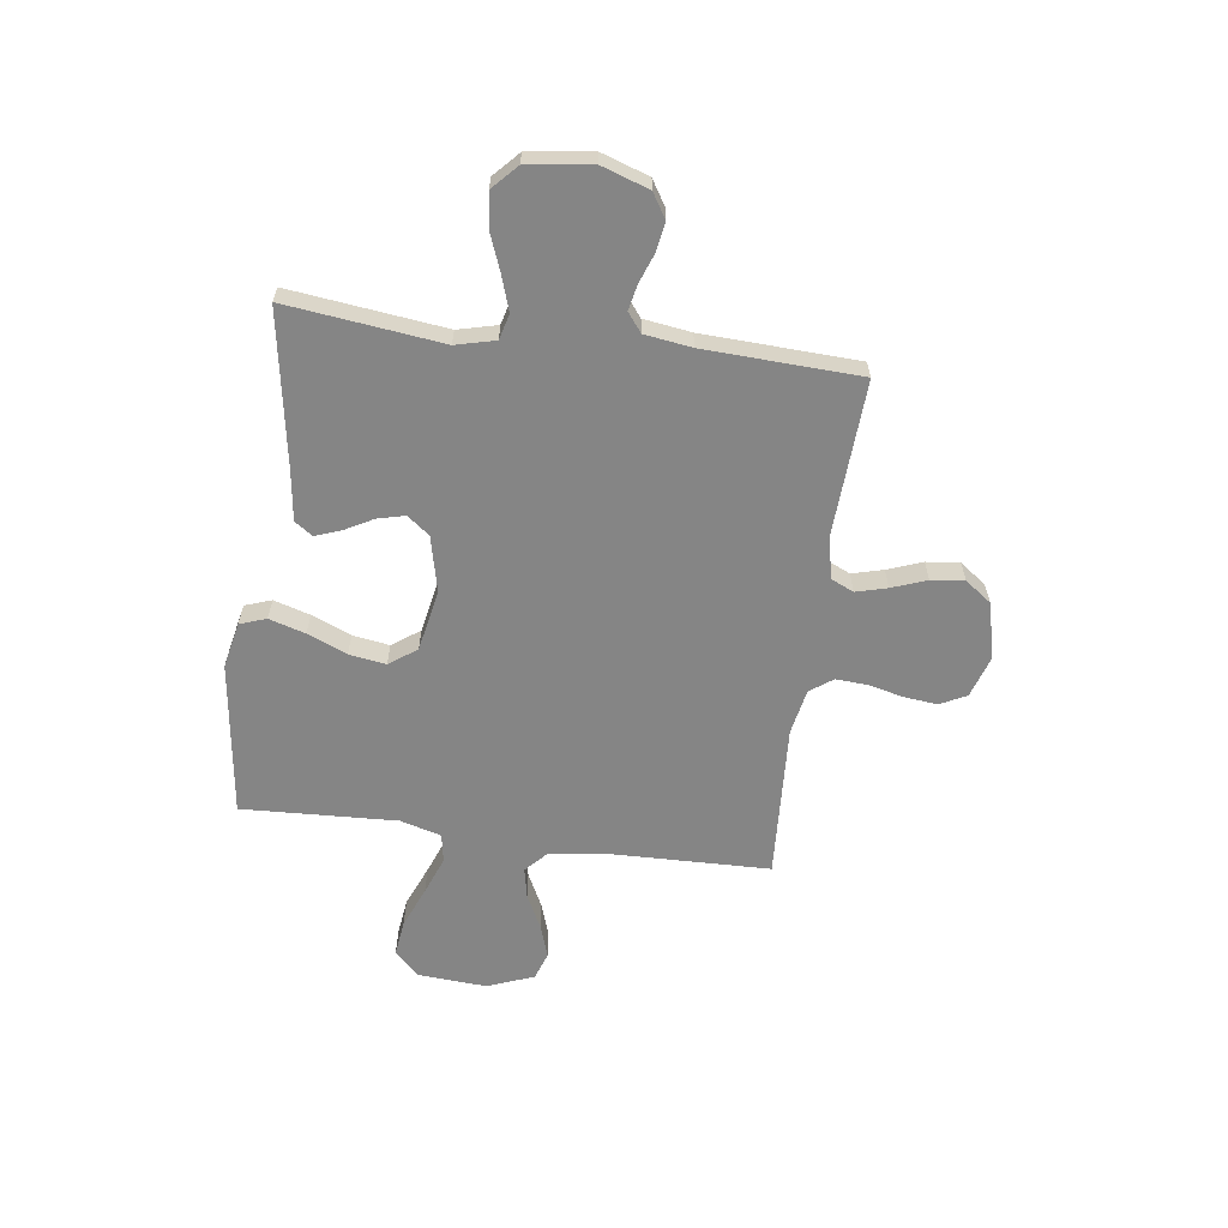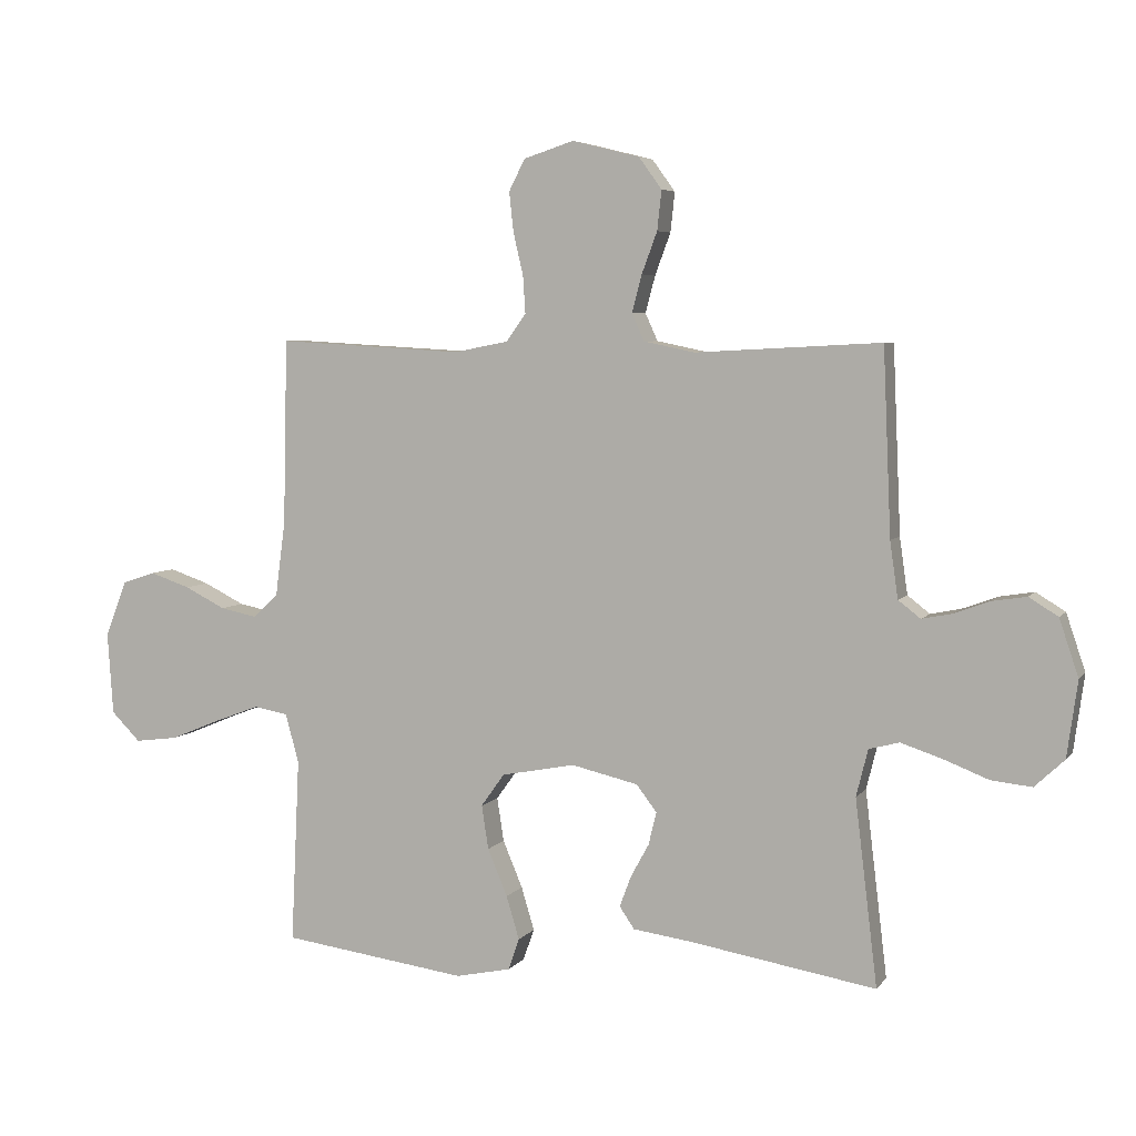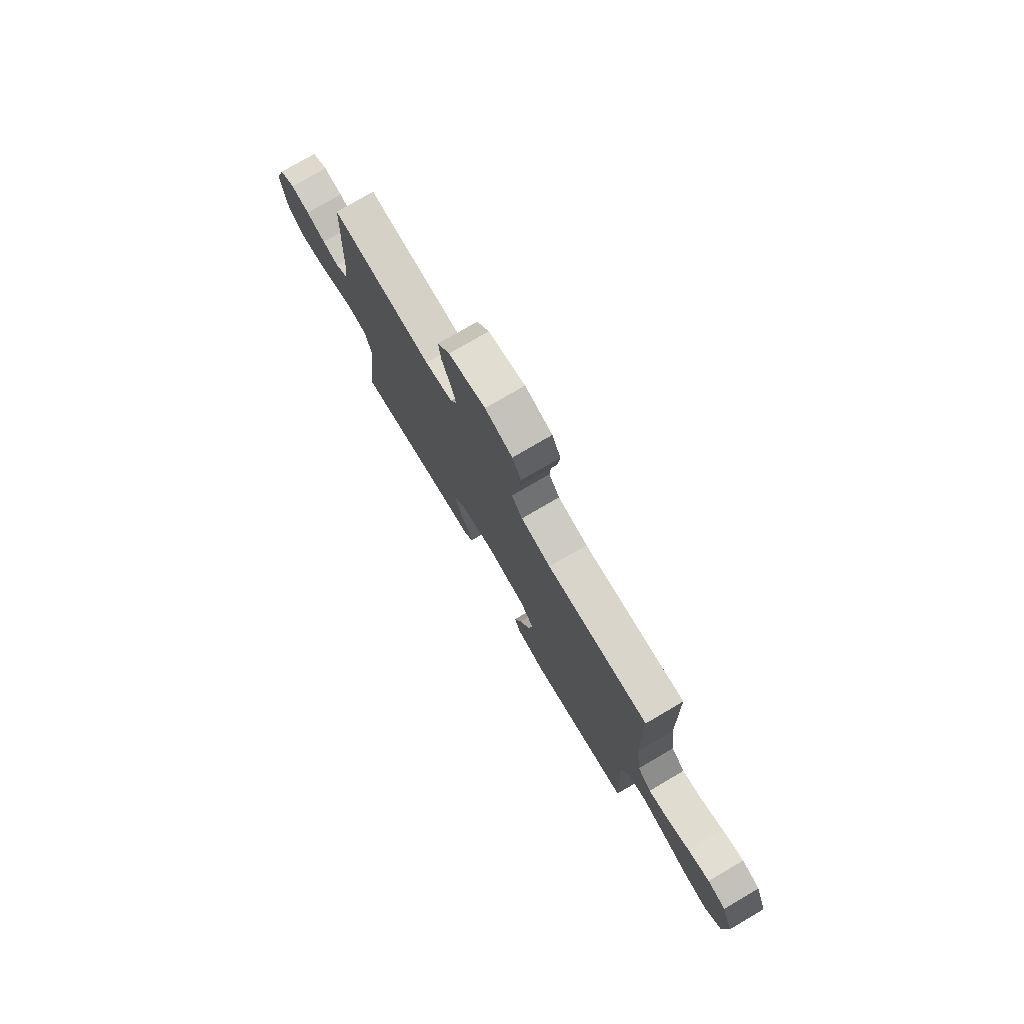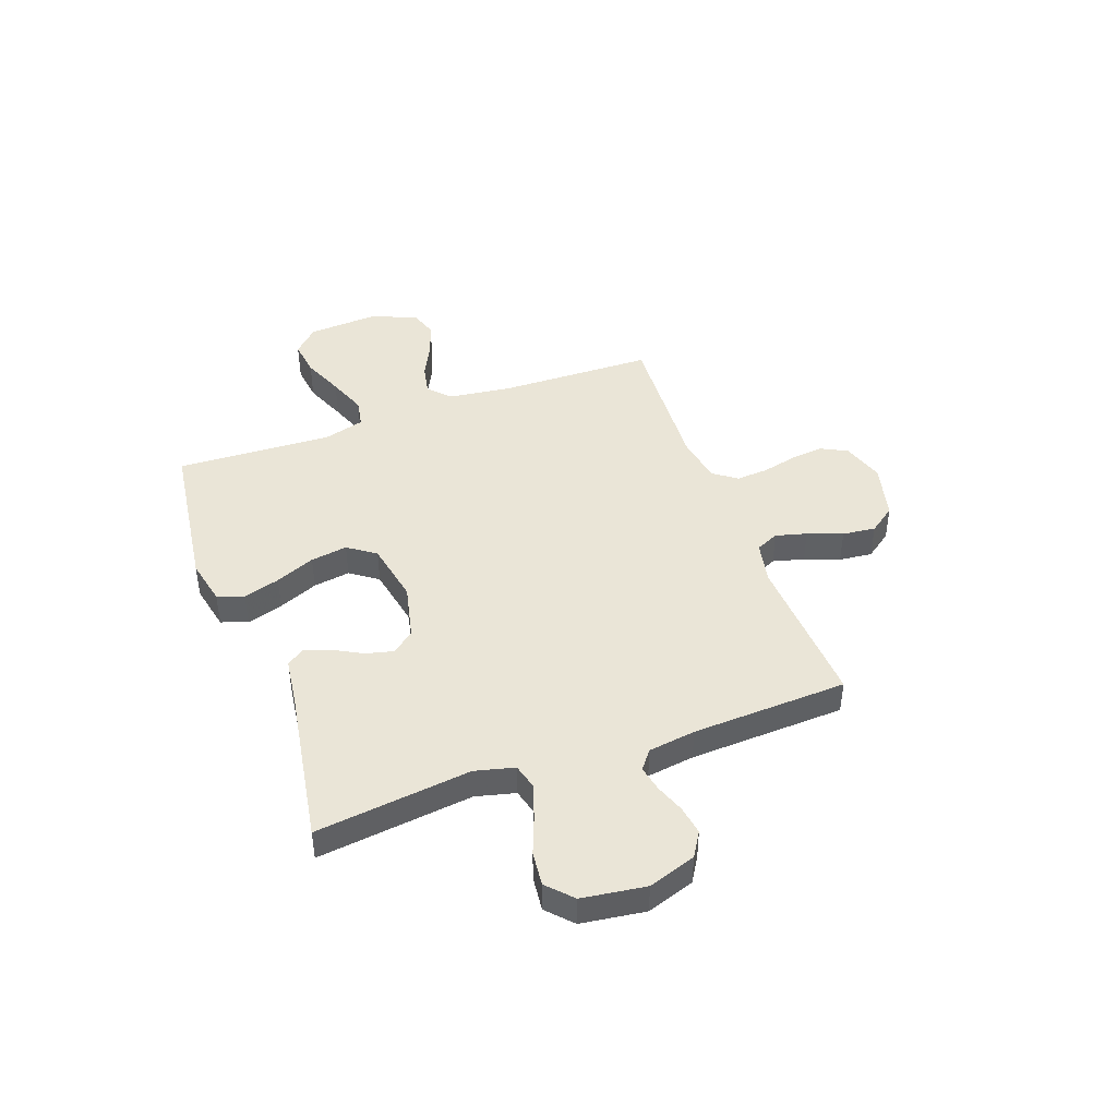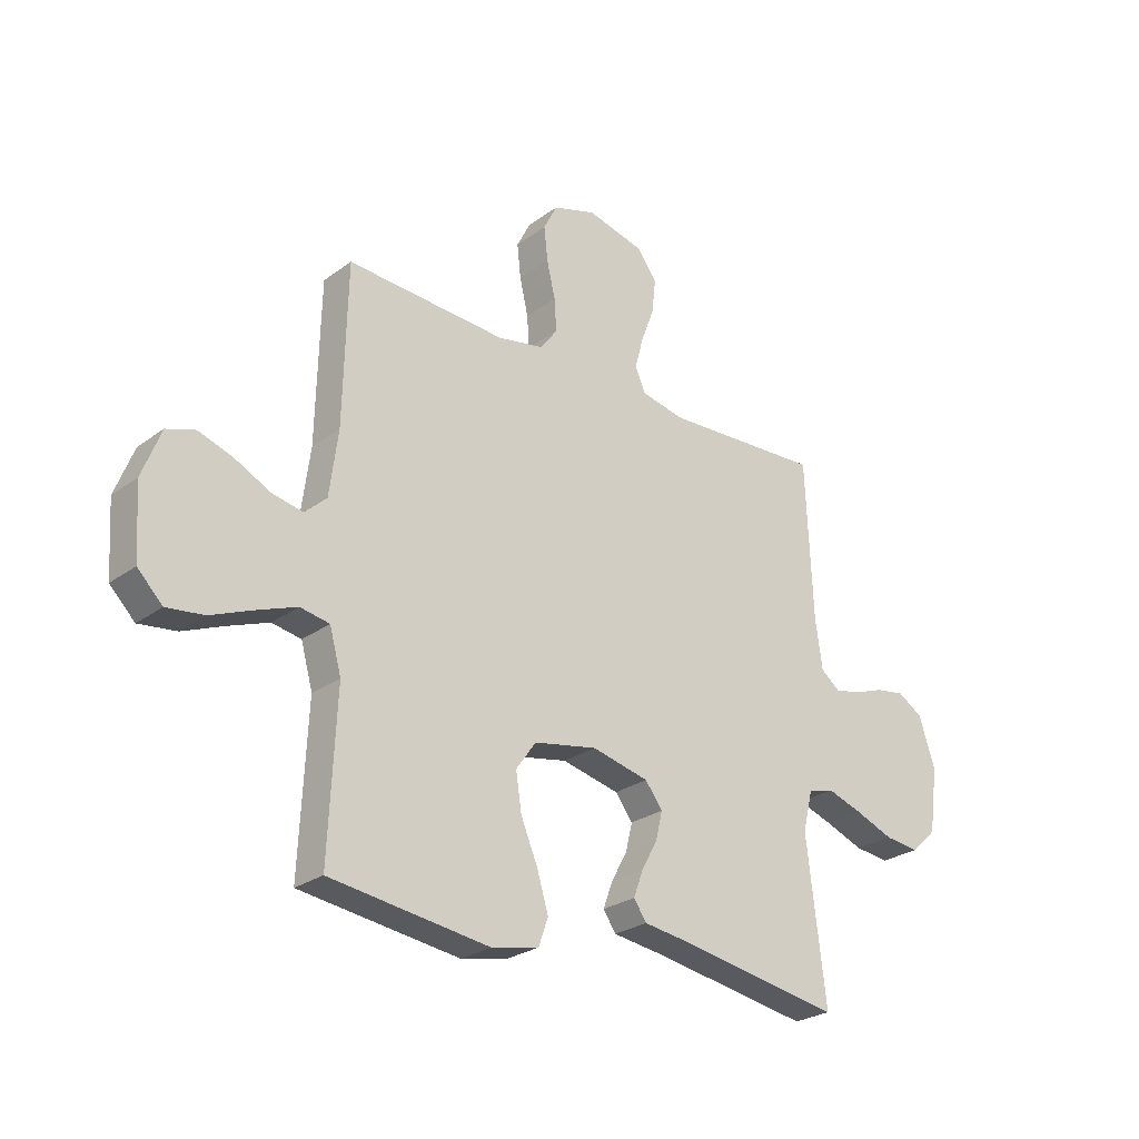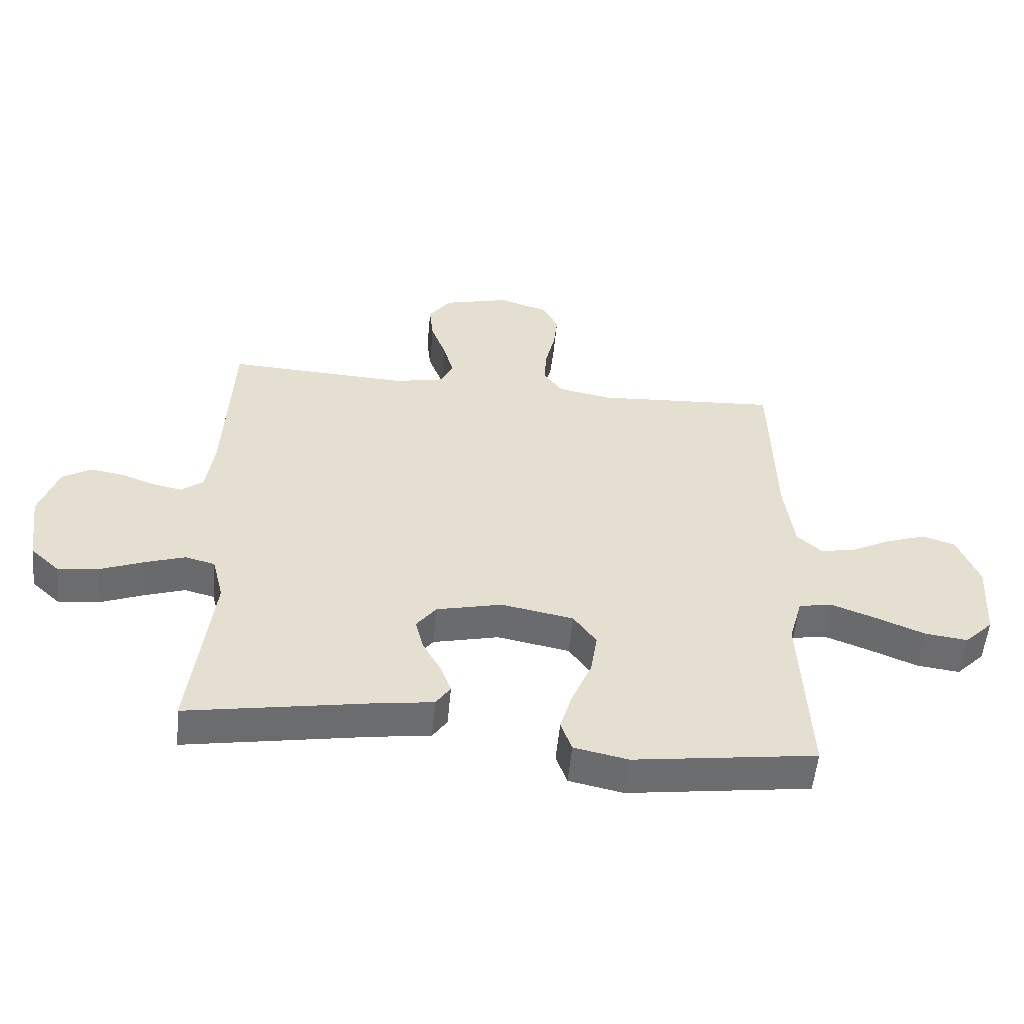
<metadata>
{"format":"obj","ext":"obj","renderer":"f3d","projection":"perspective","resolution":1024,"background":"white","views":[{"elev":-61.7,"azim":-97.7,"up":"+Y"},{"elev":5.5,"azim":-160.5,"up":"+Z"},{"elev":76.7,"azim":59.6,"up":"+Z"},{"elev":44.1,"azim":-110.0,"up":"+Y"},{"elev":-26.2,"azim":138.9,"up":"+Z"},{"elev":-54.1,"azim":-5.3,"up":"+Z"}]}
</metadata>
<code>
v 0.5 0.07 -0.5
v 0.2 0.07 -0.54
v 0.111 0.07 -0.521
v 0.093 0.07 -0.47
v 0.114 0.07 -0.4
v 0.146 0.07 -0.324
v 0.157 0.07 -0.253
v 0.119 0.07 -0.2
v 0 0.07 -0.177
v -0.108 0.07 -0.202
v -0.141 0.07 -0.245
v -0.128 0.07 -0.298
v -0.098 0.07 -0.353
v -0.08 0.07 -0.402
v -0.104 0.07 -0.437
v -0.2 0.07 -0.45
v -0.5 0.07 -0.5
v -0.464 0.07 -0.2
v -0.483 0.07 -0.124
v -0.532 0.07 -0.111
v -0.599 0.07 -0.133
v -0.671 0.07 -0.161
v -0.737 0.07 -0.168
v -0.785 0.07 -0.123
v -0.802 0.07 0
v -0.771 0.07 0.092
v -0.724 0.07 0.121
v -0.668 0.07 0.112
v -0.611 0.07 0.091
v -0.562 0.07 0.081
v -0.526 0.07 0.109
v -0.513 0.07 0.2
v -0.5 0.07 0.5
v -0.2 0.07 0.484
v -0.118 0.07 0.501
v -0.098 0.07 0.545
v -0.114 0.07 0.605
v -0.139 0.07 0.672
v -0.146 0.07 0.736
v -0.109 0.07 0.787
v 0 0.07 0.814
v 0.081 0.07 0.788
v 0.107 0.07 0.737
v 0.1 0.07 0.673
v 0.084 0.07 0.605
v 0.08 0.07 0.544
v 0.112 0.07 0.5
v 0.2 0.07 0.483
v 0.5 0.07 0.5
v 0.507 0.07 0.2
v 0.523 0.07 0.079
v 0.564 0.07 0.041
v 0.623 0.07 0.053
v 0.689 0.07 0.086
v 0.754 0.07 0.108
v 0.808 0.07 0.09
v 0.843 0.07 0
v 0.834 0.07 -0.134
v 0.787 0.07 -0.181
v 0.717 0.07 -0.172
v 0.637 0.07 -0.139
v 0.563 0.07 -0.111
v 0.508 0.07 -0.121
v 0.486 0.07 -0.2
v 0.5 0 -0.5
v 0.2 0 -0.54
v 0.111 0 -0.521
v 0.093 0 -0.47
v 0.114 0 -0.4
v 0.146 0 -0.324
v 0.157 0 -0.253
v 0.119 0 -0.2
v 0 0 -0.177
v -0.108 0 -0.202
v -0.141 0 -0.245
v -0.128 0 -0.298
v -0.098 0 -0.353
v -0.08 0 -0.402
v -0.104 0 -0.437
v -0.2 0 -0.45
v -0.5 0 -0.5
v -0.464 0 -0.2
v -0.483 0 -0.124
v -0.532 0 -0.111
v -0.599 0 -0.133
v -0.671 0 -0.161
v -0.737 0 -0.168
v -0.785 0 -0.123
v -0.802 0 0
v -0.771 0 0.092
v -0.724 0 0.121
v -0.668 0 0.112
v -0.611 0 0.091
v -0.562 0 0.081
v -0.526 0 0.109
v -0.513 0 0.2
v -0.5 0 0.5
v -0.2 0 0.484
v -0.118 0 0.501
v -0.098 0 0.545
v -0.114 0 0.605
v -0.139 0 0.672
v -0.146 0 0.736
v -0.109 0 0.787
v 0 0 0.814
v 0.081 0 0.788
v 0.107 0 0.737
v 0.1 0 0.673
v 0.084 0 0.605
v 0.08 0 0.544
v 0.112 0 0.5
v 0.2 0 0.483
v 0.5 0 0.5
v 0.507 0 0.2
v 0.523 0 0.079
v 0.564 0 0.041
v 0.623 0 0.053
v 0.689 0 0.086
v 0.754 0 0.108
v 0.808 0 0.09
v 0.843 0 0
v 0.834 0 -0.134
v 0.787 0 -0.181
v 0.717 0 -0.172
v 0.637 0 -0.139
v 0.563 0 -0.111
v 0.508 0 -0.121
v 0.486 0 -0.2
f 59 60 61
f 58 59 61
f 57 58 61
f 56 57 61
f 55 56 61
f 54 55 61
f 53 54 61
f 52 53 61 62
f 51 52 62 63
f 48 49 50
f 51 63 64
f 50 51 64
f 48 50 64
f 47 48 64
f 43 44 45
f 42 43 45
f 41 42 45
f 40 41 45
f 39 40 45
f 38 39 45
f 37 38 45
f 36 37 45 46
f 47 64 1
f 46 47 1
f 36 46 1
f 35 36 1
f 27 28 29
f 26 27 29
f 25 26 29
f 24 25 29
f 23 24 29
f 22 23 29
f 21 22 29
f 20 21 29 30
f 19 20 30 31
f 16 17 18
f 19 31 32
f 18 19 32
f 16 18 32
f 15 16 32
f 14 15 32
f 13 14 32
f 12 13 32
f 4 5 6
f 3 4 6
f 2 3 6
f 1 2 6
f 1 6 7
f 1 7 8
f 35 1 8
f 34 35 8
f 11 12 32 33
f 10 11 33 34
f 34 8 9
f 9 10 34
f 125 124 123
f 125 123 122
f 125 122 121
f 125 121 120
f 125 120 119
f 125 119 118
f 125 118 117
f 126 125 117 116
f 127 126 116 115
f 114 113 112
f 128 127 115
f 128 115 114
f 128 114 112
f 128 112 111
f 109 108 107
f 109 107 106
f 109 106 105
f 109 105 104
f 109 104 103
f 109 103 102
f 109 102 101
f 110 109 101 100
f 65 128 111
f 65 111 110
f 65 110 100
f 65 100 99
f 93 92 91
f 93 91 90
f 93 90 89
f 93 89 88
f 93 88 87
f 93 87 86
f 93 86 85
f 94 93 85 84
f 95 94 84 83
f 82 81 80
f 96 95 83
f 96 83 82
f 96 82 80
f 96 80 79
f 96 79 78
f 96 78 77
f 96 77 76
f 70 69 68
f 70 68 67
f 70 67 66
f 70 66 65
f 71 70 65
f 72 71 65
f 72 65 99
f 72 99 98
f 97 96 76 75
f 98 97 75 74
f 73 72 98
f 98 74 73
f 1 65 66 2
f 2 66 67 3
f 3 67 68 4
f 4 68 69 5
f 5 69 70 6
f 6 70 71 7
f 7 71 72 8
f 8 72 73 9
f 9 73 74 10
f 10 74 75 11
f 11 75 76 12
f 12 76 77 13
f 13 77 78 14
f 14 78 79 15
f 15 79 80 16
f 16 80 81 17
f 17 81 82 18
f 18 82 83 19
f 19 83 84 20
f 20 84 85 21
f 21 85 86 22
f 22 86 87 23
f 23 87 88 24
f 24 88 89 25
f 25 89 90 26
f 26 90 91 27
f 27 91 92 28
f 28 92 93 29
f 29 93 94 30
f 30 94 95 31
f 31 95 96 32
f 32 96 97 33
f 33 97 98 34
f 34 98 99 35
f 35 99 100 36
f 36 100 101 37
f 37 101 102 38
f 38 102 103 39
f 39 103 104 40
f 40 104 105 41
f 41 105 106 42
f 42 106 107 43
f 43 107 108 44
f 44 108 109 45
f 45 109 110 46
f 46 110 111 47
f 47 111 112 48
f 48 112 113 49
f 49 113 114 50
f 50 114 115 51
f 51 115 116 52
f 52 116 117 53
f 53 117 118 54
f 54 118 119 55
f 55 119 120 56
f 56 120 121 57
f 57 121 122 58
f 58 122 123 59
f 59 123 124 60
f 60 124 125 61
f 61 125 126 62
f 62 126 127 63
f 63 127 128 64
f 64 128 65 1

</code>
